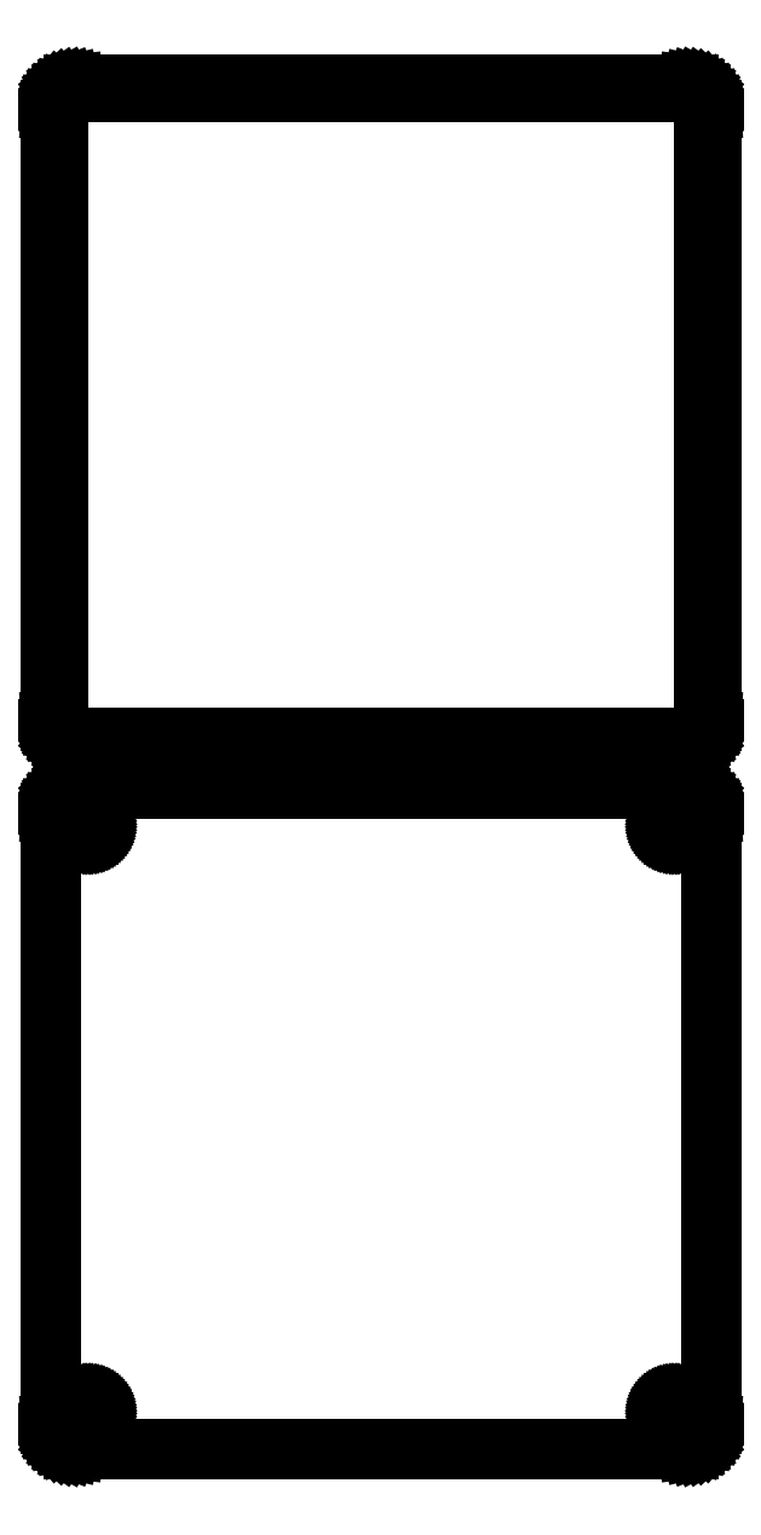
<metadata>
{"format":"dxf","ext":"dxf","renderer":"ezdxf+matplotlib","layout":"modelspace","background":"white","min_lineweight":24,"dpi":150}
</metadata>
<code>
0
SECTION
2
ENTITIES
0
LINE
8
0
10
63.44
20
220.6
11
64.05
21
220.7
0
LINE
8
0
10
64.05
20
220.7
11
64.63
21
221
0
LINE
8
0
10
64.63
20
221
11
65.18
21
221.3
0
LINE
8
0
10
65.18
20
221.3
11
65.69
21
221.6
0
LINE
8
0
10
65.69
20
221.6
11
66.14
21
222.1
0
LINE
8
0
10
66.14
20
222.1
11
66.55
21
222.6
0
LINE
8
0
10
66.55
20
222.6
11
66.88
21
223.1
0
LINE
8
0
10
66.88
20
223.1
11
67.15
21
223.7
0
LINE
8
0
10
67.15
20
223.7
11
67.34
21
224.3
0
LINE
8
0
10
67.34
20
224.3
11
67.46
21
224.9
0
LINE
8
0
10
67.46
20
224.9
11
67.5
21
225.5
0
LINE
8
0
10
67.5
20
225.5
11
67.5
21
350.5
0
LINE
8
0
10
67.5
20
350.5
11
67.46
21
351.1
0
LINE
8
0
10
67.46
20
351.1
11
67.34
21
351.7
0
LINE
8
0
10
67.34
20
351.7
11
67.15
21
352.3
0
LINE
8
0
10
67.15
20
352.3
11
66.88
21
352.9
0
LINE
8
0
10
66.88
20
352.9
11
66.55
21
353.4
0
LINE
8
0
10
66.55
20
353.4
11
66.14
21
353.9
0
LINE
8
0
10
66.14
20
353.9
11
65.69
21
354.4
0
LINE
8
0
10
65.69
20
354.4
11
65.18
21
354.7
0
LINE
8
0
10
65.18
20
354.7
11
64.63
21
355
0
LINE
8
0
10
64.63
20
355
11
64.05
21
355.3
0
LINE
8
0
10
64.05
20
355.3
11
63.44
21
355.4
0
LINE
8
0
10
63.44
20
355.4
11
62.81
21
355.5
0
LINE
8
0
10
62.81
20
355.5
11
-62.81
21
355.5
0
LINE
8
0
10
-62.81
20
355.5
11
-63.44
21
355.4
0
LINE
8
0
10
-63.44
20
355.4
11
-64.05
21
355.3
0
LINE
8
0
10
-64.05
20
355.3
11
-64.63
21
355
0
LINE
8
0
10
-64.63
20
355
11
-65.18
21
354.7
0
LINE
8
0
10
-65.18
20
354.7
11
-65.69
21
354.4
0
LINE
8
0
10
-65.69
20
354.4
11
-66.14
21
353.9
0
LINE
8
0
10
-66.14
20
353.9
11
-66.55
21
353.4
0
LINE
8
0
10
-66.55
20
353.4
11
-66.88
21
352.9
0
LINE
8
0
10
-66.88
20
352.9
11
-67.15
21
352.3
0
LINE
8
0
10
-67.15
20
352.3
11
-67.34
21
351.7
0
LINE
8
0
10
-67.34
20
351.7
11
-67.46
21
351.1
0
LINE
8
0
10
-67.46
20
351.1
11
-67.5
21
350.5
0
LINE
8
0
10
-67.5
20
350.5
11
-67.5
21
225.5
0
LINE
8
0
10
-67.5
20
225.5
11
-67.46
21
224.9
0
LINE
8
0
10
-67.46
20
224.9
11
-67.34
21
224.3
0
LINE
8
0
10
-67.34
20
224.3
11
-67.15
21
223.7
0
LINE
8
0
10
-67.15
20
223.7
11
-66.88
21
223.1
0
LINE
8
0
10
-66.88
20
223.1
11
-66.55
21
222.6
0
LINE
8
0
10
-66.55
20
222.6
11
-66.14
21
222.1
0
LINE
8
0
10
-66.14
20
222.1
11
-65.69
21
221.6
0
LINE
8
0
10
-65.69
20
221.6
11
-65.18
21
221.3
0
LINE
8
0
10
-65.18
20
221.3
11
-64.63
21
221
0
LINE
8
0
10
-64.63
20
221
11
-64.05
21
220.7
0
LINE
8
0
10
-64.05
20
220.7
11
-63.44
21
220.6
0
LINE
8
0
10
-63.44
20
220.6
11
-62.81
21
220.5
0
LINE
8
0
10
-62.81
20
220.5
11
62.81
21
220.5
0
LINE
8
0
10
62.81
20
220.5
11
63.44
21
220.6
0
LINE
8
0
10
-62.49
20
221.9
11
-62.98
21
221.9
0
LINE
8
0
10
-62.98
20
221.9
11
-63.45
21
222.1
0
LINE
8
0
10
-63.45
20
222.1
11
-63.9
21
222.2
0
LINE
8
0
10
-63.9
20
222.2
11
-64.32
21
222.5
0
LINE
8
0
10
-64.32
20
222.5
11
-64.72
21
222.8
0
LINE
8
0
10
-64.72
20
222.8
11
-65.07
21
223.1
0
LINE
8
0
10
-65.07
20
223.1
11
-65.38
21
223.5
0
LINE
8
0
10
-65.38
20
223.5
11
-65.64
21
223.9
0
LINE
8
0
10
-65.64
20
223.9
11
-65.85
21
224.3
0
LINE
8
0
10
-65.85
20
224.3
11
-66
21
224.8
0
LINE
8
0
10
-66
20
224.8
11
-66.09
21
225.3
0
LINE
8
0
10
-66.09
20
225.3
11
-66.12
21
225.8
0
LINE
8
0
10
-66.12
20
225.8
11
-66.12
21
350.2
0
LINE
8
0
10
-66.12
20
350.2
11
-66.09
21
350.7
0
LINE
8
0
10
-66.09
20
350.7
11
-66
21
351.2
0
LINE
8
0
10
-66
20
351.2
11
-65.85
21
351.7
0
LINE
8
0
10
-65.85
20
351.7
11
-65.64
21
352.1
0
LINE
8
0
10
-65.64
20
352.1
11
-65.38
21
352.5
0
LINE
8
0
10
-65.38
20
352.5
11
-65.07
21
352.9
0
LINE
8
0
10
-65.07
20
352.9
11
-64.72
21
353.2
0
LINE
8
0
10
-64.72
20
353.2
11
-64.32
21
353.5
0
LINE
8
0
10
-64.32
20
353.5
11
-63.9
21
353.8
0
LINE
8
0
10
-63.9
20
353.8
11
-63.45
21
353.9
0
LINE
8
0
10
-63.45
20
353.9
11
-62.98
21
354.1
0
LINE
8
0
10
-62.98
20
354.1
11
-62.49
21
354.1
0
LINE
8
0
10
-62.49
20
354.1
11
62.49
21
354.1
0
LINE
8
0
10
62.49
20
354.1
11
62.98
21
354.1
0
LINE
8
0
10
62.98
20
354.1
11
63.45
21
353.9
0
LINE
8
0
10
63.45
20
353.9
11
63.9
21
353.8
0
LINE
8
0
10
63.9
20
353.8
11
64.32
21
353.5
0
LINE
8
0
10
64.32
20
353.5
11
64.72
21
353.2
0
LINE
8
0
10
64.72
20
353.2
11
65.07
21
352.9
0
LINE
8
0
10
65.07
20
352.9
11
65.38
21
352.5
0
LINE
8
0
10
65.38
20
352.5
11
65.64
21
352.1
0
LINE
8
0
10
65.64
20
352.1
11
65.85
21
351.7
0
LINE
8
0
10
65.85
20
351.7
11
66
21
351.2
0
LINE
8
0
10
66
20
351.2
11
66.09
21
350.7
0
LINE
8
0
10
66.09
20
350.7
11
66.12
21
350.2
0
LINE
8
0
10
66.12
20
350.2
11
66.12
21
225.8
0
LINE
8
0
10
66.12
20
225.8
11
66.09
21
225.3
0
LINE
8
0
10
66.09
20
225.3
11
66
21
224.8
0
LINE
8
0
10
66
20
224.8
11
65.85
21
224.3
0
LINE
8
0
10
65.85
20
224.3
11
65.64
21
223.9
0
LINE
8
0
10
65.64
20
223.9
11
65.38
21
223.5
0
LINE
8
0
10
65.38
20
223.5
11
65.07
21
223.1
0
LINE
8
0
10
65.07
20
223.1
11
64.72
21
222.8
0
LINE
8
0
10
64.72
20
222.8
11
64.32
21
222.5
0
LINE
8
0
10
64.32
20
222.5
11
63.9
21
222.2
0
LINE
8
0
10
63.9
20
222.2
11
63.45
21
222.1
0
LINE
8
0
10
63.45
20
222.1
11
62.98
21
221.9
0
LINE
8
0
10
62.98
20
221.9
11
62.49
21
221.9
0
LINE
8
0
10
62.49
20
221.9
11
-62.49
21
221.9
0
LINE
8
0
10
63.44
20
76.59
11
64.05
21
76.74
0
LINE
8
0
10
64.05
20
76.74
11
64.63
21
76.98
0
LINE
8
0
10
64.63
20
76.98
11
65.18
21
77.28
0
LINE
8
0
10
65.18
20
77.28
11
65.69
21
77.65
0
LINE
8
0
10
65.69
20
77.65
11
66.14
21
78.08
0
LINE
8
0
10
66.14
20
78.08
11
66.55
21
78.56
0
LINE
8
0
10
66.55
20
78.56
11
66.88
21
79.09
0
LINE
8
0
10
66.88
20
79.09
11
67.15
21
79.66
0
LINE
8
0
10
67.15
20
79.66
11
67.34
21
80.26
0
LINE
8
0
10
67.34
20
80.26
11
67.46
21
80.87
0
LINE
8
0
10
67.46
20
80.87
11
67.5
21
81.5
0
LINE
8
0
10
67.5
20
81.5
11
67.5
21
206.5
0
LINE
8
0
10
67.5
20
206.5
11
67.46
21
207.1
0
LINE
8
0
10
67.46
20
207.1
11
67.34
21
207.7
0
LINE
8
0
10
67.34
20
207.7
11
67.15
21
208.3
0
LINE
8
0
10
67.15
20
208.3
11
66.88
21
208.9
0
LINE
8
0
10
66.88
20
208.9
11
66.55
21
209.4
0
LINE
8
0
10
66.55
20
209.4
11
66.14
21
209.9
0
LINE
8
0
10
66.14
20
209.9
11
65.69
21
210.4
0
LINE
8
0
10
65.69
20
210.4
11
65.18
21
210.7
0
LINE
8
0
10
65.18
20
210.7
11
64.63
21
211
0
LINE
8
0
10
64.63
20
211
11
64.05
21
211.3
0
LINE
8
0
10
64.05
20
211.3
11
63.44
21
211.4
0
LINE
8
0
10
63.44
20
211.4
11
62.81
21
211.5
0
LINE
8
0
10
62.81
20
211.5
11
-62.81
21
211.5
0
LINE
8
0
10
-62.81
20
211.5
11
-63.44
21
211.4
0
LINE
8
0
10
-63.44
20
211.4
11
-64.05
21
211.3
0
LINE
8
0
10
-64.05
20
211.3
11
-64.63
21
211
0
LINE
8
0
10
-64.63
20
211
11
-65.18
21
210.7
0
LINE
8
0
10
-65.18
20
210.7
11
-65.69
21
210.4
0
LINE
8
0
10
-65.69
20
210.4
11
-66.14
21
209.9
0
LINE
8
0
10
-66.14
20
209.9
11
-66.55
21
209.4
0
LINE
8
0
10
-66.55
20
209.4
11
-66.88
21
208.9
0
LINE
8
0
10
-66.88
20
208.9
11
-67.15
21
208.3
0
LINE
8
0
10
-67.15
20
208.3
11
-67.34
21
207.7
0
LINE
8
0
10
-67.34
20
207.7
11
-67.46
21
207.1
0
LINE
8
0
10
-67.46
20
207.1
11
-67.5
21
206.5
0
LINE
8
0
10
-67.5
20
206.5
11
-67.5
21
81.5
0
LINE
8
0
10
-67.5
20
81.5
11
-67.46
21
80.87
0
LINE
8
0
10
-67.46
20
80.87
11
-67.34
21
80.26
0
LINE
8
0
10
-67.34
20
80.26
11
-67.15
21
79.66
0
LINE
8
0
10
-67.15
20
79.66
11
-66.88
21
79.09
0
LINE
8
0
10
-66.88
20
79.09
11
-66.55
21
78.56
0
LINE
8
0
10
-66.55
20
78.56
11
-66.14
21
78.08
0
LINE
8
0
10
-66.14
20
78.08
11
-65.69
21
77.65
0
LINE
8
0
10
-65.69
20
77.65
11
-65.18
21
77.28
0
LINE
8
0
10
-65.18
20
77.28
11
-64.63
21
76.98
0
LINE
8
0
10
-64.63
20
76.98
11
-64.05
21
76.74
0
LINE
8
0
10
-64.05
20
76.74
11
-63.44
21
76.59
0
LINE
8
0
10
-63.44
20
76.59
11
-62.81
21
76.51
0
LINE
8
0
10
-62.81
20
76.51
11
62.81
21
76.51
0
LINE
8
0
10
62.81
20
76.51
11
63.44
21
76.59
0
LINE
8
0
10
59.89
20
202.2
11
59.66
21
202.2
0
LINE
8
0
10
59.66
20
202.2
11
59.44
21
202.3
0
LINE
8
0
10
59.44
20
202.3
11
59.23
21
202.4
0
LINE
8
0
10
59.23
20
202.4
11
59.04
21
202.5
0
LINE
8
0
10
59.04
20
202.5
11
58.85
21
202.6
0
LINE
8
0
10
58.85
20
202.6
11
58.69
21
202.8
0
LINE
8
0
10
58.69
20
202.8
11
58.54
21
202.9
0
LINE
8
0
10
58.54
20
202.9
11
58.42
21
203.1
0
LINE
8
0
10
58.42
20
203.1
11
58.33
21
203.3
0
LINE
8
0
10
58.33
20
203.3
11
58.26
21
203.6
0
LINE
8
0
10
58.26
20
203.6
11
58.21
21
203.8
0
LINE
8
0
10
58.21
20
203.8
11
58.2
21
204
0
LINE
8
0
10
58.2
20
204
11
58.21
21
204.2
0
LINE
8
0
10
58.21
20
204.2
11
58.26
21
204.4
0
LINE
8
0
10
58.26
20
204.4
11
58.33
21
204.7
0
LINE
8
0
10
58.33
20
204.7
11
58.42
21
204.9
0
LINE
8
0
10
58.42
20
204.9
11
58.54
21
205.1
0
LINE
8
0
10
58.54
20
205.1
11
58.69
21
205.2
0
LINE
8
0
10
58.69
20
205.2
11
58.85
21
205.4
0
LINE
8
0
10
58.85
20
205.4
11
59.04
21
205.5
0
LINE
8
0
10
59.04
20
205.5
11
59.23
21
205.6
0
LINE
8
0
10
59.23
20
205.6
11
59.44
21
205.7
0
LINE
8
0
10
59.44
20
205.7
11
59.66
21
205.8
0
LINE
8
0
10
59.66
20
205.8
11
59.89
21
205.8
0
LINE
8
0
10
59.89
20
205.8
11
60.11
21
205.8
0
LINE
8
0
10
60.11
20
205.8
11
60.34
21
205.8
0
LINE
8
0
10
60.34
20
205.8
11
60.56
21
205.7
0
LINE
8
0
10
60.56
20
205.7
11
60.77
21
205.6
0
LINE
8
0
10
60.77
20
205.6
11
60.96
21
205.5
0
LINE
8
0
10
60.96
20
205.5
11
61.15
21
205.4
0
LINE
8
0
10
61.15
20
205.4
11
61.31
21
205.2
0
LINE
8
0
10
61.31
20
205.2
11
61.46
21
205.1
0
LINE
8
0
10
61.46
20
205.1
11
61.58
21
204.9
0
LINE
8
0
10
61.58
20
204.9
11
61.67
21
204.7
0
LINE
8
0
10
61.67
20
204.7
11
61.74
21
204.4
0
LINE
8
0
10
61.74
20
204.4
11
61.79
21
204.2
0
LINE
8
0
10
61.79
20
204.2
11
61.8
21
204
0
LINE
8
0
10
61.8
20
204
11
61.79
21
203.8
0
LINE
8
0
10
61.79
20
203.8
11
61.74
21
203.6
0
LINE
8
0
10
61.74
20
203.6
11
61.67
21
203.3
0
LINE
8
0
10
61.67
20
203.3
11
61.58
21
203.1
0
LINE
8
0
10
61.58
20
203.1
11
61.46
21
202.9
0
LINE
8
0
10
61.46
20
202.9
11
61.31
21
202.8
0
LINE
8
0
10
61.31
20
202.8
11
61.15
21
202.6
0
LINE
8
0
10
61.15
20
202.6
11
60.96
21
202.5
0
LINE
8
0
10
60.96
20
202.5
11
60.77
21
202.4
0
LINE
8
0
10
60.77
20
202.4
11
60.56
21
202.3
0
LINE
8
0
10
60.56
20
202.3
11
60.34
21
202.2
0
LINE
8
0
10
60.34
20
202.2
11
60.11
21
202.2
0
LINE
8
0
10
60.11
20
202.2
11
59.89
21
202.2
0
LINE
8
0
10
-60.11
20
202.2
11
-60.34
21
202.2
0
LINE
8
0
10
-60.34
20
202.2
11
-60.56
21
202.3
0
LINE
8
0
10
-60.56
20
202.3
11
-60.77
21
202.4
0
LINE
8
0
10
-60.77
20
202.4
11
-60.96
21
202.5
0
LINE
8
0
10
-60.96
20
202.5
11
-61.15
21
202.6
0
LINE
8
0
10
-61.15
20
202.6
11
-61.31
21
202.8
0
LINE
8
0
10
-61.31
20
202.8
11
-61.46
21
202.9
0
LINE
8
0
10
-61.46
20
202.9
11
-61.58
21
203.1
0
LINE
8
0
10
-61.58
20
203.1
11
-61.67
21
203.3
0
LINE
8
0
10
-61.67
20
203.3
11
-61.74
21
203.6
0
LINE
8
0
10
-61.74
20
203.6
11
-61.79
21
203.8
0
LINE
8
0
10
-61.79
20
203.8
11
-61.8
21
204
0
LINE
8
0
10
-61.8
20
204
11
-61.79
21
204.2
0
LINE
8
0
10
-61.79
20
204.2
11
-61.74
21
204.4
0
LINE
8
0
10
-61.74
20
204.4
11
-61.67
21
204.7
0
LINE
8
0
10
-61.67
20
204.7
11
-61.58
21
204.9
0
LINE
8
0
10
-61.58
20
204.9
11
-61.46
21
205.1
0
LINE
8
0
10
-61.46
20
205.1
11
-61.31
21
205.2
0
LINE
8
0
10
-61.31
20
205.2
11
-61.15
21
205.4
0
LINE
8
0
10
-61.15
20
205.4
11
-60.96
21
205.5
0
LINE
8
0
10
-60.96
20
205.5
11
-60.77
21
205.6
0
LINE
8
0
10
-60.77
20
205.6
11
-60.56
21
205.7
0
LINE
8
0
10
-60.56
20
205.7
11
-60.34
21
205.8
0
LINE
8
0
10
-60.34
20
205.8
11
-60.11
21
205.8
0
LINE
8
0
10
-60.11
20
205.8
11
-59.89
21
205.8
0
LINE
8
0
10
-59.89
20
205.8
11
-59.66
21
205.8
0
LINE
8
0
10
-59.66
20
205.8
11
-59.44
21
205.7
0
LINE
8
0
10
-59.44
20
205.7
11
-59.23
21
205.6
0
LINE
8
0
10
-59.23
20
205.6
11
-59.04
21
205.5
0
LINE
8
0
10
-59.04
20
205.5
11
-58.85
21
205.4
0
LINE
8
0
10
-58.85
20
205.4
11
-58.69
21
205.2
0
LINE
8
0
10
-58.69
20
205.2
11
-58.54
21
205.1
0
LINE
8
0
10
-58.54
20
205.1
11
-58.42
21
204.9
0
LINE
8
0
10
-58.42
20
204.9
11
-58.33
21
204.7
0
LINE
8
0
10
-58.33
20
204.7
11
-58.26
21
204.4
0
LINE
8
0
10
-58.26
20
204.4
11
-58.21
21
204.2
0
LINE
8
0
10
-58.21
20
204.2
11
-58.2
21
204
0
LINE
8
0
10
-58.2
20
204
11
-58.21
21
203.8
0
LINE
8
0
10
-58.21
20
203.8
11
-58.26
21
203.6
0
LINE
8
0
10
-58.26
20
203.6
11
-58.33
21
203.3
0
LINE
8
0
10
-58.33
20
203.3
11
-58.42
21
203.1
0
LINE
8
0
10
-58.42
20
203.1
11
-58.54
21
202.9
0
LINE
8
0
10
-58.54
20
202.9
11
-58.69
21
202.8
0
LINE
8
0
10
-58.69
20
202.8
11
-58.85
21
202.6
0
LINE
8
0
10
-58.85
20
202.6
11
-59.04
21
202.5
0
LINE
8
0
10
-59.04
20
202.5
11
-59.23
21
202.4
0
LINE
8
0
10
-59.23
20
202.4
11
-59.44
21
202.3
0
LINE
8
0
10
-59.44
20
202.3
11
-59.66
21
202.2
0
LINE
8
0
10
-59.66
20
202.2
11
-59.89
21
202.2
0
LINE
8
0
10
-59.89
20
202.2
11
-60.11
21
202.2
0
LINE
8
0
10
-60.11
20
82.2
11
-60.34
21
82.23
0
LINE
8
0
10
-60.34
20
82.23
11
-60.56
21
82.29
0
LINE
8
0
10
-60.56
20
82.29
11
-60.77
21
82.37
0
LINE
8
0
10
-60.77
20
82.37
11
-60.96
21
82.48
0
LINE
8
0
10
-60.96
20
82.48
11
-61.15
21
82.61
0
LINE
8
0
10
-61.15
20
82.61
11
-61.31
21
82.77
0
LINE
8
0
10
-61.31
20
82.77
11
-61.46
21
82.94
0
LINE
8
0
10
-61.46
20
82.94
11
-61.58
21
83.13
0
LINE
8
0
10
-61.58
20
83.13
11
-61.67
21
83.34
0
LINE
8
0
10
-61.67
20
83.34
11
-61.74
21
83.55
0
LINE
8
0
10
-61.74
20
83.55
11
-61.79
21
83.77
0
LINE
8
0
10
-61.79
20
83.77
11
-61.8
21
84
0
LINE
8
0
10
-61.8
20
84
11
-61.79
21
84.23
0
LINE
8
0
10
-61.79
20
84.23
11
-61.74
21
84.45
0
LINE
8
0
10
-61.74
20
84.45
11
-61.67
21
84.66
0
LINE
8
0
10
-61.67
20
84.66
11
-61.58
21
84.87
0
LINE
8
0
10
-61.58
20
84.87
11
-61.46
21
85.06
0
LINE
8
0
10
-61.46
20
85.06
11
-61.31
21
85.23
0
LINE
8
0
10
-61.31
20
85.23
11
-61.15
21
85.39
0
LINE
8
0
10
-61.15
20
85.39
11
-60.96
21
85.52
0
LINE
8
0
10
-60.96
20
85.52
11
-60.77
21
85.63
0
LINE
8
0
10
-60.77
20
85.63
11
-60.56
21
85.71
0
LINE
8
0
10
-60.56
20
85.71
11
-60.34
21
85.77
0
LINE
8
0
10
-60.34
20
85.77
11
-60.11
21
85.8
0
LINE
8
0
10
-60.11
20
85.8
11
-59.89
21
85.8
0
LINE
8
0
10
-59.89
20
85.8
11
-59.66
21
85.77
0
LINE
8
0
10
-59.66
20
85.77
11
-59.44
21
85.71
0
LINE
8
0
10
-59.44
20
85.71
11
-59.23
21
85.63
0
LINE
8
0
10
-59.23
20
85.63
11
-59.04
21
85.52
0
LINE
8
0
10
-59.04
20
85.52
11
-58.85
21
85.39
0
LINE
8
0
10
-58.85
20
85.39
11
-58.69
21
85.23
0
LINE
8
0
10
-58.69
20
85.23
11
-58.54
21
85.06
0
LINE
8
0
10
-58.54
20
85.06
11
-58.42
21
84.87
0
LINE
8
0
10
-58.42
20
84.87
11
-58.33
21
84.66
0
LINE
8
0
10
-58.33
20
84.66
11
-58.26
21
84.45
0
LINE
8
0
10
-58.26
20
84.45
11
-58.21
21
84.23
0
LINE
8
0
10
-58.21
20
84.23
11
-58.2
21
84
0
LINE
8
0
10
-58.2
20
84
11
-58.21
21
83.77
0
LINE
8
0
10
-58.21
20
83.77
11
-58.26
21
83.55
0
LINE
8
0
10
-58.26
20
83.55
11
-58.33
21
83.34
0
LINE
8
0
10
-58.33
20
83.34
11
-58.42
21
83.13
0
LINE
8
0
10
-58.42
20
83.13
11
-58.54
21
82.94
0
LINE
8
0
10
-58.54
20
82.94
11
-58.69
21
82.77
0
LINE
8
0
10
-58.69
20
82.77
11
-58.85
21
82.61
0
LINE
8
0
10
-58.85
20
82.61
11
-59.04
21
82.48
0
LINE
8
0
10
-59.04
20
82.48
11
-59.23
21
82.37
0
LINE
8
0
10
-59.23
20
82.37
11
-59.44
21
82.29
0
LINE
8
0
10
-59.44
20
82.29
11
-59.66
21
82.23
0
LINE
8
0
10
-59.66
20
82.23
11
-59.89
21
82.2
0
LINE
8
0
10
-59.89
20
82.2
11
-60.11
21
82.2
0
LINE
8
0
10
59.89
20
82.2
11
59.66
21
82.23
0
LINE
8
0
10
59.66
20
82.23
11
59.44
21
82.29
0
LINE
8
0
10
59.44
20
82.29
11
59.23
21
82.37
0
LINE
8
0
10
59.23
20
82.37
11
59.04
21
82.48
0
LINE
8
0
10
59.04
20
82.48
11
58.85
21
82.61
0
LINE
8
0
10
58.85
20
82.61
11
58.69
21
82.77
0
LINE
8
0
10
58.69
20
82.77
11
58.54
21
82.94
0
LINE
8
0
10
58.54
20
82.94
11
58.42
21
83.13
0
LINE
8
0
10
58.42
20
83.13
11
58.33
21
83.34
0
LINE
8
0
10
58.33
20
83.34
11
58.26
21
83.55
0
LINE
8
0
10
58.26
20
83.55
11
58.21
21
83.77
0
LINE
8
0
10
58.21
20
83.77
11
58.2
21
84
0
LINE
8
0
10
58.2
20
84
11
58.21
21
84.23
0
LINE
8
0
10
58.21
20
84.23
11
58.26
21
84.45
0
LINE
8
0
10
58.26
20
84.45
11
58.33
21
84.66
0
LINE
8
0
10
58.33
20
84.66
11
58.42
21
84.87
0
LINE
8
0
10
58.42
20
84.87
11
58.54
21
85.06
0
LINE
8
0
10
58.54
20
85.06
11
58.69
21
85.23
0
LINE
8
0
10
58.69
20
85.23
11
58.85
21
85.39
0
LINE
8
0
10
58.85
20
85.39
11
59.04
21
85.52
0
LINE
8
0
10
59.04
20
85.52
11
59.23
21
85.63
0
LINE
8
0
10
59.23
20
85.63
11
59.44
21
85.71
0
LINE
8
0
10
59.44
20
85.71
11
59.66
21
85.77
0
LINE
8
0
10
59.66
20
85.77
11
59.89
21
85.8
0
LINE
8
0
10
59.89
20
85.8
11
60.11
21
85.8
0
LINE
8
0
10
60.11
20
85.8
11
60.34
21
85.77
0
LINE
8
0
10
60.34
20
85.77
11
60.56
21
85.71
0
LINE
8
0
10
60.56
20
85.71
11
60.77
21
85.63
0
LINE
8
0
10
60.77
20
85.63
11
60.96
21
85.52
0
LINE
8
0
10
60.96
20
85.52
11
61.15
21
85.39
0
LINE
8
0
10
61.15
20
85.39
11
61.31
21
85.23
0
LINE
8
0
10
61.31
20
85.23
11
61.46
21
85.06
0
LINE
8
0
10
61.46
20
85.06
11
61.58
21
84.87
0
LINE
8
0
10
61.58
20
84.87
11
61.67
21
84.66
0
LINE
8
0
10
61.67
20
84.66
11
61.74
21
84.45
0
LINE
8
0
10
61.74
20
84.45
11
61.79
21
84.23
0
LINE
8
0
10
61.79
20
84.23
11
61.8
21
84
0
LINE
8
0
10
61.8
20
84
11
61.79
21
83.77
0
LINE
8
0
10
61.79
20
83.77
11
61.74
21
83.55
0
LINE
8
0
10
61.74
20
83.55
11
61.67
21
83.34
0
LINE
8
0
10
61.67
20
83.34
11
61.58
21
83.13
0
LINE
8
0
10
61.58
20
83.13
11
61.46
21
82.94
0
LINE
8
0
10
61.46
20
82.94
11
61.31
21
82.77
0
LINE
8
0
10
61.31
20
82.77
11
61.15
21
82.61
0
LINE
8
0
10
61.15
20
82.61
11
60.96
21
82.48
0
LINE
8
0
10
60.96
20
82.48
11
60.77
21
82.37
0
LINE
8
0
10
60.77
20
82.37
11
60.56
21
82.29
0
LINE
8
0
10
60.56
20
82.29
11
60.34
21
82.23
0
LINE
8
0
10
60.34
20
82.23
11
60.11
21
82.2
0
LINE
8
0
10
60.11
20
82.2
11
59.89
21
82.2
0
ENDSEC
0
EOF

</code>
